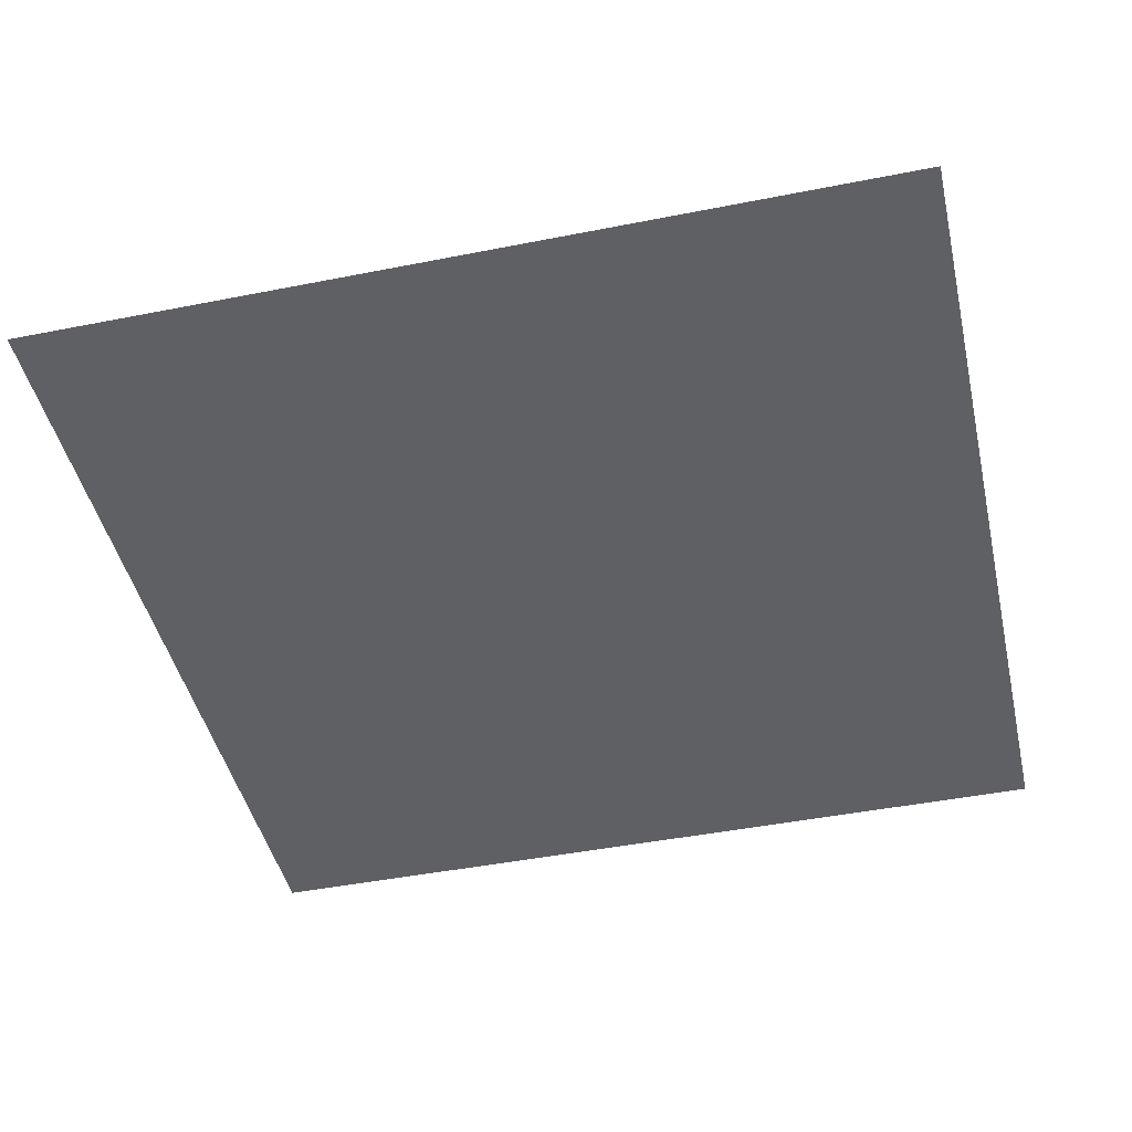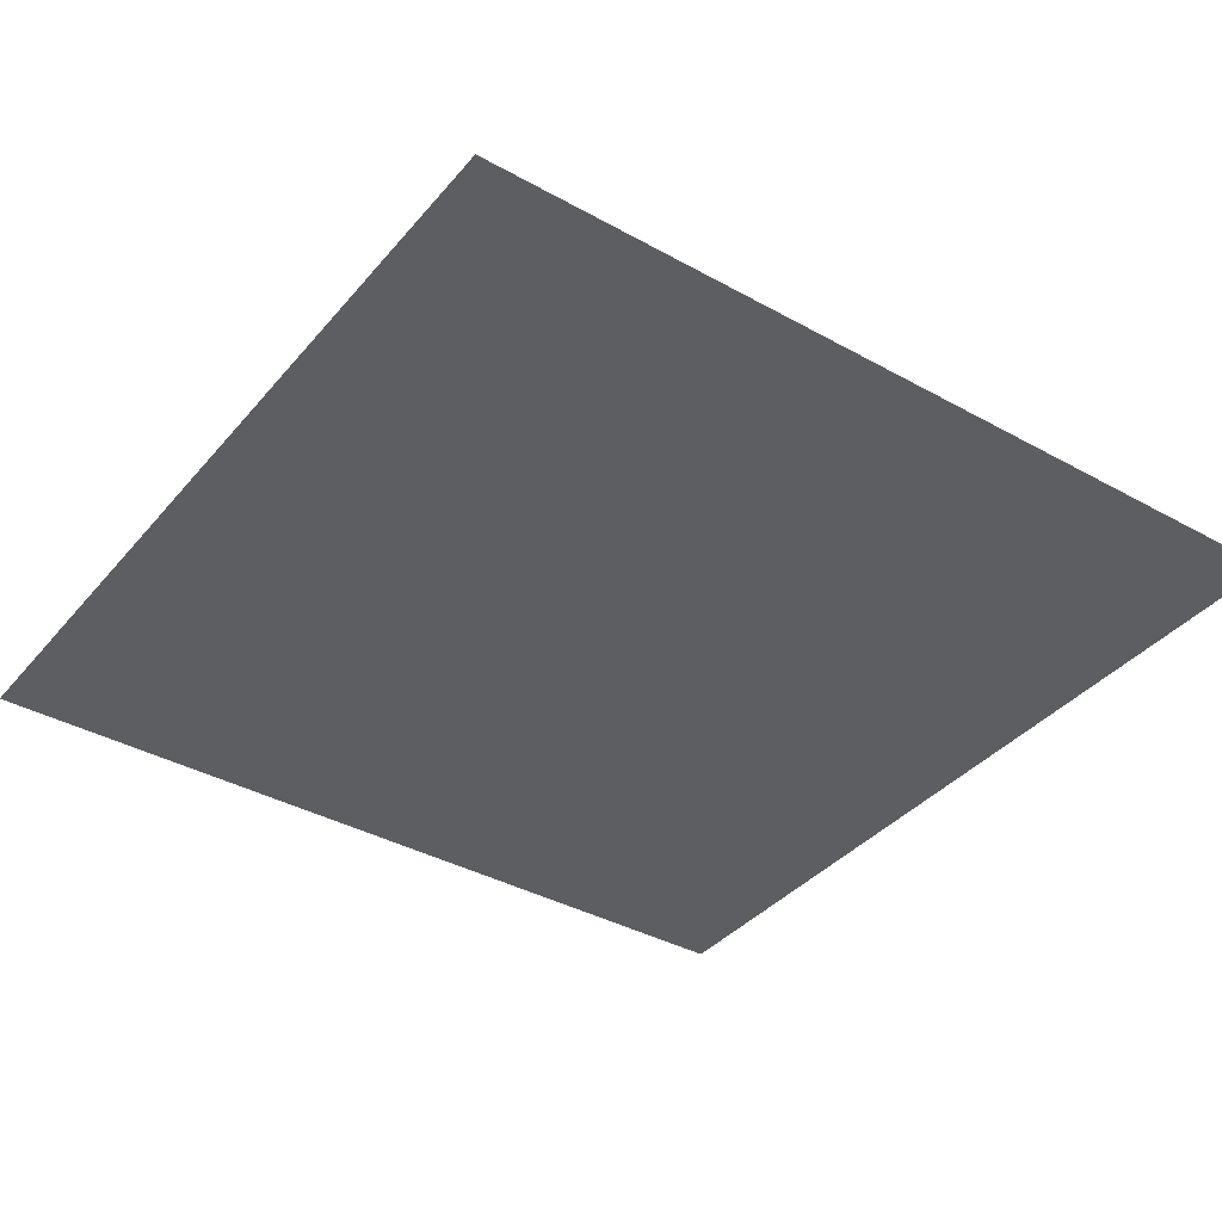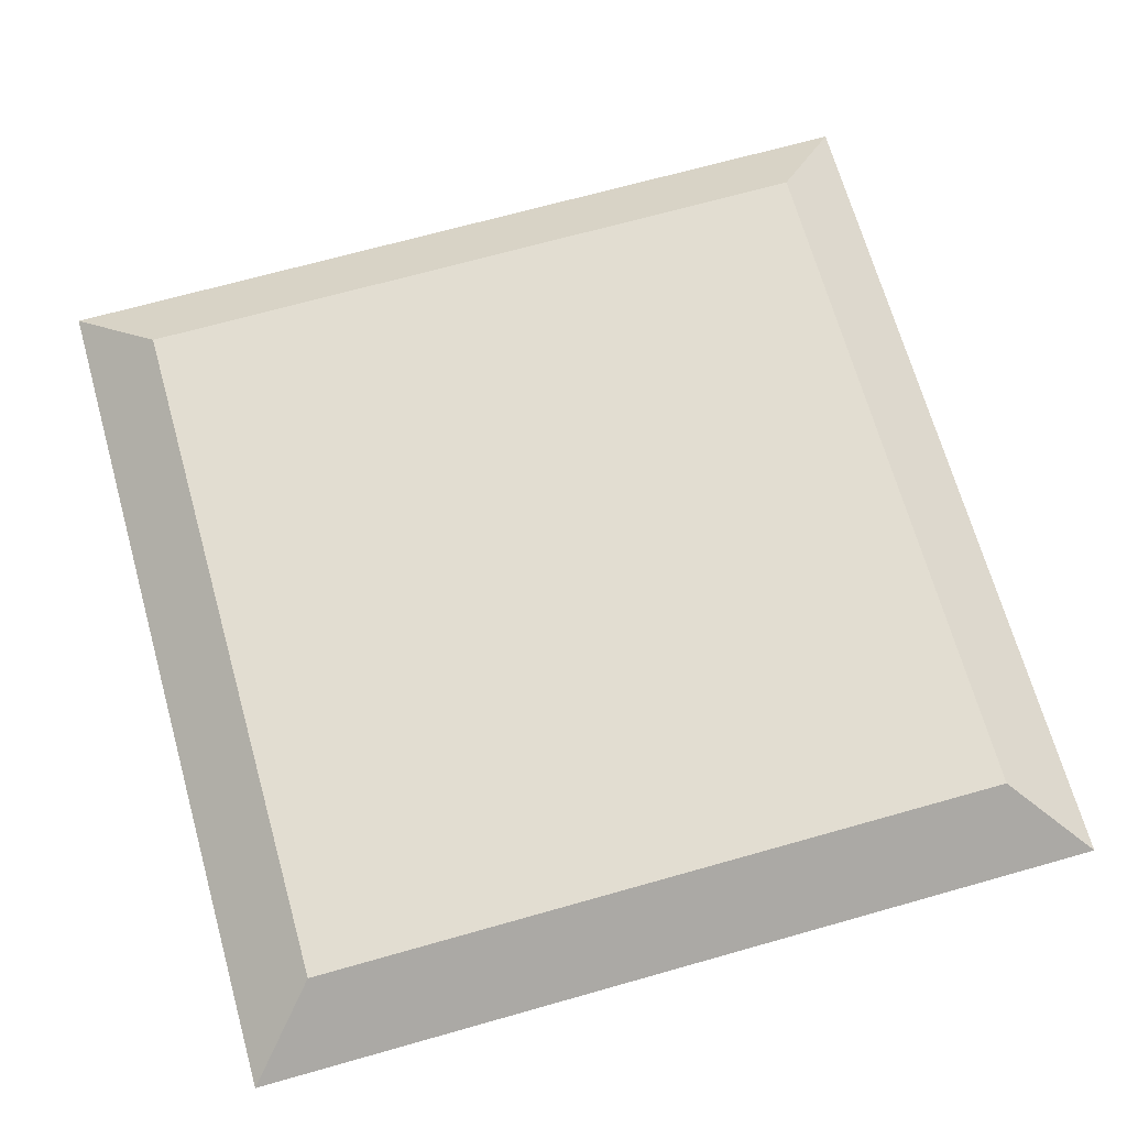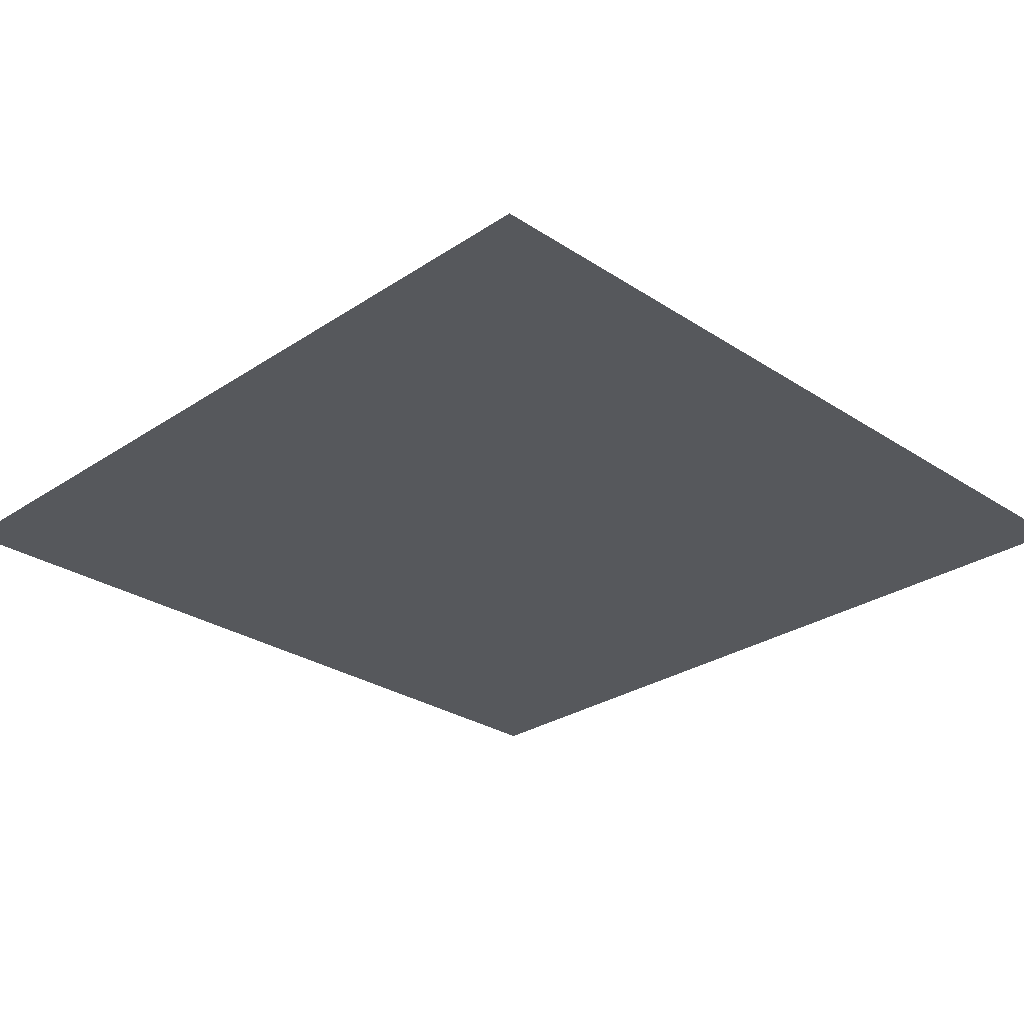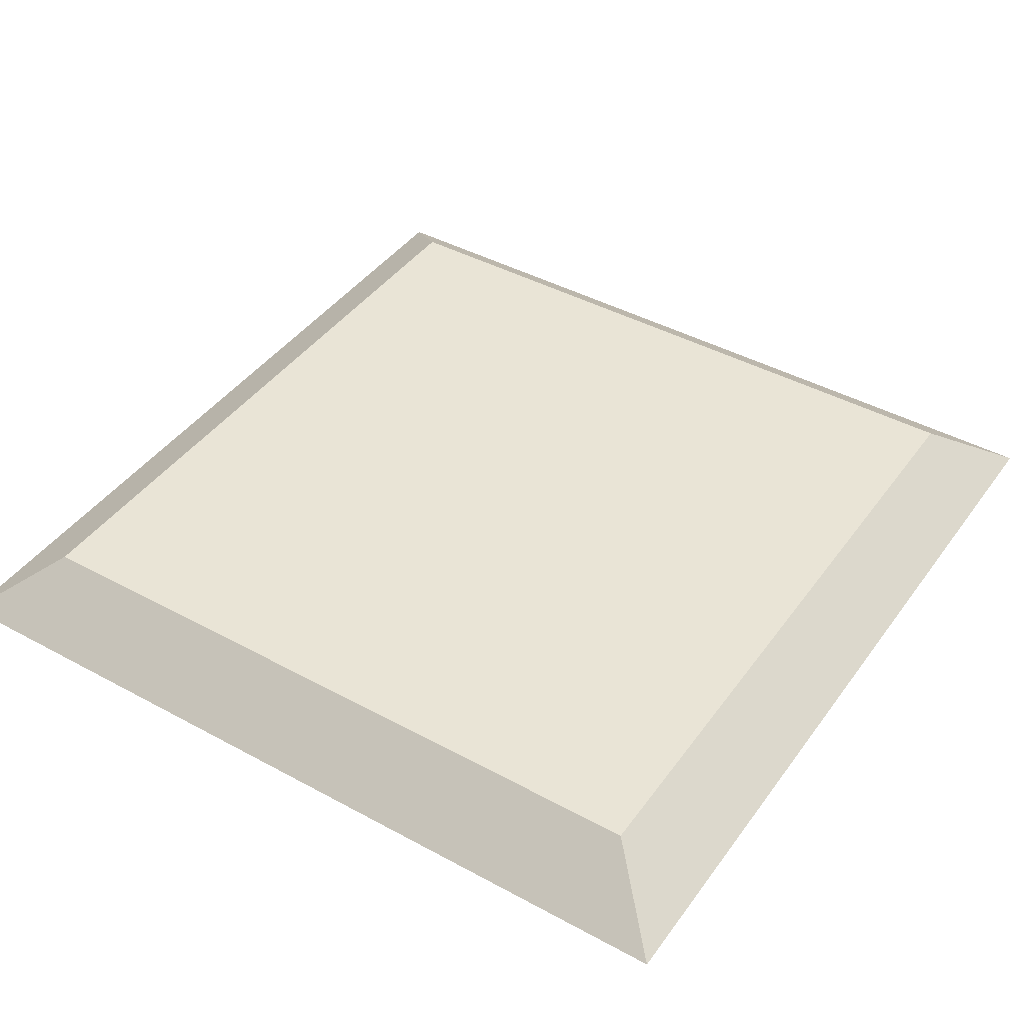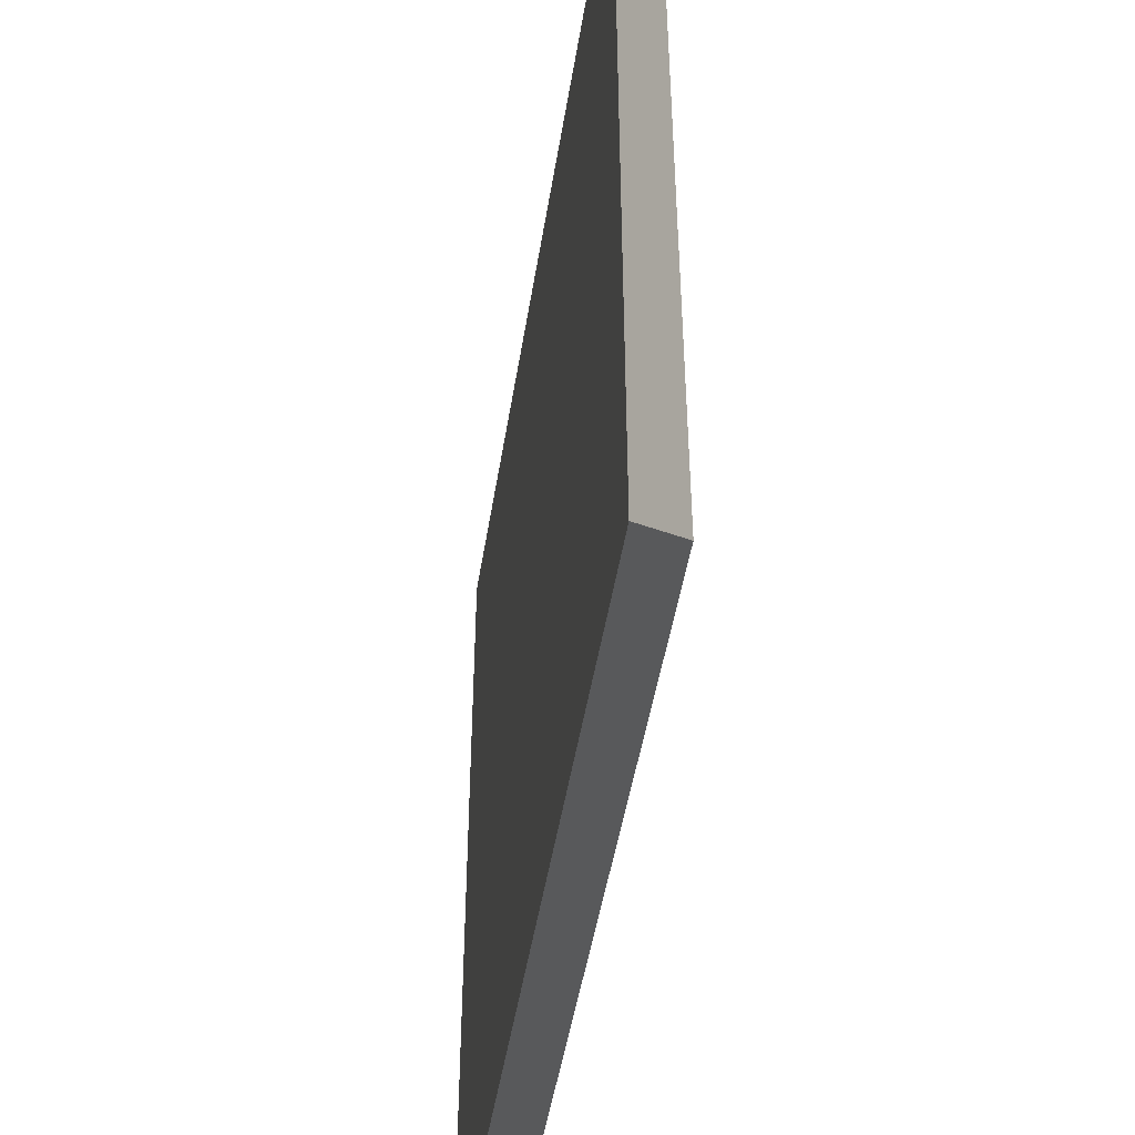
<metadata>
{"format":"obj","ext":"obj","renderer":"f3d","projection":"perspective","resolution":1024,"background":"white","views":[{"elev":-45.2,"azim":-167.1,"up":"+Y"},{"elev":-37.9,"azim":54.7,"up":"+Y"},{"elev":68.6,"azim":74.2,"up":"+Y"},{"elev":-28.1,"azim":135.2,"up":"+Y"},{"elev":42.6,"azim":33.0,"up":"+Y"},{"elev":-47.8,"azim":81.0,"up":"+Z"}]}
</metadata>
<code>
g pb_Mesh-494916
v 0.6972 0 0.6972
v -5.697 0 0.6972
v 0.1276 0.4328 0.1276
v -5.128 0.4328 0.1276
v -5.697 0 0.6972
v -5.697 0 -5.697
v -5.128 0.4328 0.1276
v -5.128 0.4328 -5.128
v -5.697 0 -5.697
v 0.6972 0 -5.697
v -5.128 0.4328 -5.128
v 0.1276 0.4328 -5.128
v 0.6972 0 -5.697
v 0.6972 0 0.6972
v 0.1276 0.4328 -5.128
v 0.1276 0.4328 0.1276
v 0.1276 0.4328 0.1276
v -5.128 0.4328 0.1276
v 0.1276 0.4328 -5.128
v -5.128 0.4328 -5.128
v 0.6972 0 -5.697
v -5.697 0 -5.697
v 0.6972 0 0.6972
v -5.697 0 0.6972
g pb_Mesh-494916_0
f 3 2 1
f 3 4 2
f 7 6 5
f 7 8 6
f 11 10 9
f 11 12 10
f 15 14 13
f 15 16 14
f 19 18 17
f 19 20 18
f 23 22 21
f 23 24 22

</code>
